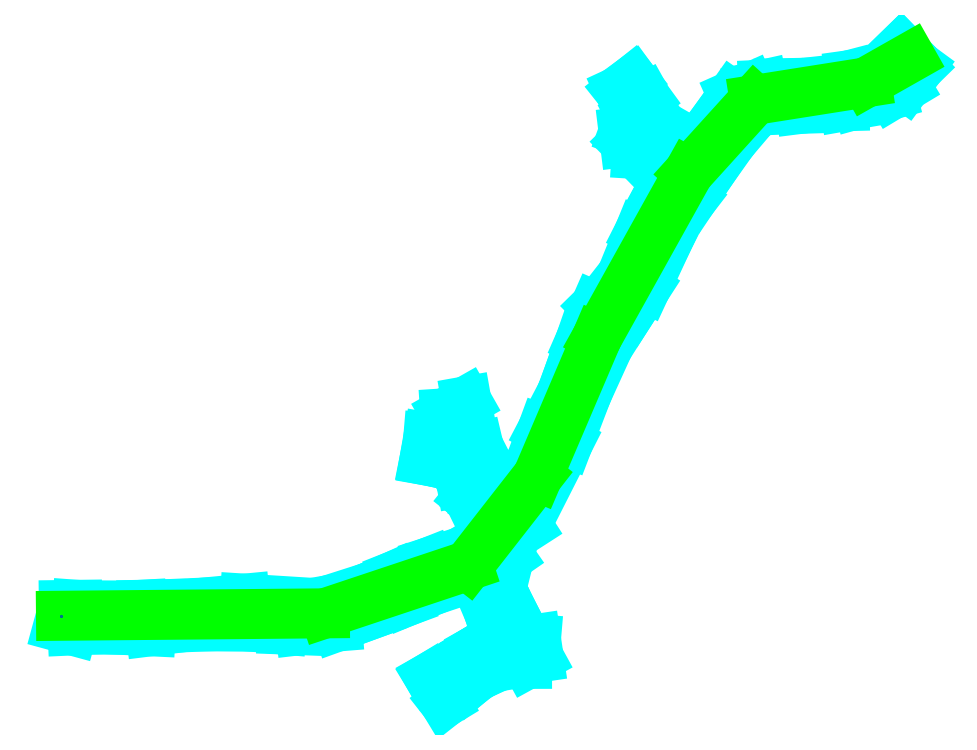
<metadata>
{"format":"dxf","ext":"dxf","renderer":"ezdxf+matplotlib","layout":"modelspace","background":"white","min_lineweight":24,"dpi":150}
</metadata>
<code>
0
SECTION
2
ENTITIES
0
LINE
8
717
10
7.517e+05
20
4.175e+06
30
719.1
11
7.517e+05
21
4.175e+06
31
719
0
LINE
8
717
10
7.517e+05
20
4.175e+06
30
719
11
7.517e+05
21
4.175e+06
31
719
0
LINE
8
717
10
7.517e+05
20
4.175e+06
30
719
11
7.517e+05
21
4.175e+06
31
719.3
0
LINE
8
717
10
7.517e+05
20
4.175e+06
30
719
11
7.517e+05
21
4.175e+06
31
719
0
LINE
8
717
10
7.517e+05
20
4.175e+06
30
719
11
7.518e+05
21
4.175e+06
31
719
0
LINE
8
717
10
7.518e+05
20
4.175e+06
30
719
11
7.517e+05
21
4.175e+06
31
719
0
LINE
8
717
10
7.518e+05
20
4.175e+06
30
719
11
7.518e+05
21
4.175e+06
31
718.7
0
LINE
8
717
10
7.518e+05
20
4.175e+06
30
718.7
11
7.518e+05
21
4.175e+06
31
718.1
0
LINE
8
717
10
7.518e+05
20
4.175e+06
30
718.5
11
7.518e+05
21
4.175e+06
31
718.9
0
LINE
8
717
10
7.518e+05
20
4.175e+06
30
718.9
11
7.518e+05
21
4.175e+06
31
719.1
0
LINE
8
717
10
7.518e+05
20
4.175e+06
30
719.1
11
7.518e+05
21
4.175e+06
31
719
0
LINE
8
717
10
7.518e+05
20
4.175e+06
30
718.1
11
7.518e+05
21
4.175e+06
31
718
0
LINE
8
717
10
7.518e+05
20
4.175e+06
30
718
11
7.518e+05
21
4.175e+06
31
717.4
0
LINE
8
717
10
7.518e+05
20
4.175e+06
30
717.4
11
7.518e+05
21
4.175e+06
31
718
0
LINE
8
717
10
7.518e+05
20
4.175e+06
30
718
11
7.518e+05
21
4.175e+06
31
718.5
0
LINE
8
717
10
7.518e+05
20
4.175e+06
30
717.4
11
7.518e+05
21
4.175e+06
31
717.5
0
LINE
8
717
10
7.518e+05
20
4.175e+06
30
717.5
11
7.518e+05
21
4.175e+06
31
717.4
0
LINE
8
717
10
7.518e+05
20
4.175e+06
30
717.4
11
7.518e+05
21
4.175e+06
31
717.4
0
LINE
8
717
10
7.518e+05
20
4.175e+06
30
717.4
11
7.518e+05
21
4.175e+06
31
717.4
0
LINE
8
717
10
7.518e+05
20
4.175e+06
30
717.4
11
7.518e+05
21
4.175e+06
31
717.4
0
LINE
8
717
10
7.518e+05
20
4.175e+06
30
717.4
11
7.518e+05
21
4.175e+06
31
717.4
0
LINE
8
717
10
7.518e+05
20
4.175e+06
30
717.4
11
7.518e+05
21
4.175e+06
31
717.4
0
LINE
8
717
10
7.518e+05
20
4.175e+06
30
717.4
11
7.518e+05
21
4.175e+06
31
717.4
0
LINE
8
717
10
7.518e+05
20
4.175e+06
30
717.4
11
7.518e+05
21
4.175e+06
31
717.1
0
LINE
8
717
10
7.518e+05
20
4.175e+06
30
717.1
11
7.518e+05
21
4.175e+06
31
717.2
0
LINE
8
717
10
7.518e+05
20
4.175e+06
30
717
11
7.518e+05
21
4.175e+06
31
717
0
LINE
8
717
10
7.518e+05
20
4.175e+06
30
717
11
7.518e+05
21
4.175e+06
31
717.2
0
LINE
8
717
10
7.518e+05
20
4.175e+06
30
717.2
11
7.518e+05
21
4.175e+06
31
717.7
0
LINE
8
717
10
7.518e+05
20
4.175e+06
30
717.7
11
7.518e+05
21
4.175e+06
31
717.6
0
LINE
8
717
10
7.518e+05
20
4.175e+06
30
717.6
11
7.518e+05
21
4.175e+06
31
717.4
0
LINE
8
717
10
7.518e+05
20
4.175e+06
30
717.1
11
7.518e+05
21
4.175e+06
31
717.2
0
LINE
8
717
10
7.518e+05
20
4.175e+06
30
717.4
11
7.518e+05
21
4.175e+06
31
717
0
LINE
8
717
10
7.518e+05
20
4.175e+06
30
717.3
11
7.518e+05
21
4.175e+06
31
717.1
0
LINE
8
717
10
7.518e+05
20
4.175e+06
30
717.1
11
7.518e+05
21
4.175e+06
31
717.1
0
LINE
8
717
10
7.518e+05
20
4.175e+06
30
717.1
11
7.518e+05
21
4.175e+06
31
717.3
0
LINE
8
717
10
7.518e+05
20
4.175e+06
30
717.1
11
7.518e+05
21
4.175e+06
31
717.2
0
LINE
8
717
10
7.518e+05
20
4.175e+06
30
717.1
11
7.518e+05
21
4.175e+06
31
717.4
0
LINE
8
717
10
7.518e+05
20
4.175e+06
30
717
11
7.518e+05
21
4.175e+06
31
717.6
0
LINE
8
717
10
7.518e+05
20
4.175e+06
30
717.6
11
7.518e+05
21
4.175e+06
31
717.6
0
LINE
8
717
10
7.518e+05
20
4.175e+06
30
717.6
11
7.518e+05
21
4.175e+06
31
717.1
0
LINE
8
717
10
7.518e+05
20
4.175e+06
30
717.6
11
7.518e+05
21
4.175e+06
31
717.3
0
LINE
8
717
10
7.518e+05
20
4.175e+06
30
717.3
11
7.518e+05
21
4.175e+06
31
717.1
0
LINE
8
717
10
7.518e+05
20
4.175e+06
30
717.3
11
7.518e+05
21
4.175e+06
31
717.6
0
LINE
8
717
10
7.518e+05
20
4.175e+06
30
717.1
11
7.518e+05
21
4.175e+06
31
717.2
0
LINE
8
717
10
7.518e+05
20
4.175e+06
30
717.2
11
7.518e+05
21
4.175e+06
31
717.2
0
LINE
8
717
10
7.518e+05
20
4.175e+06
30
717.2
11
7.518e+05
21
4.175e+06
31
717.3
0
LINE
8
717
10
7.518e+05
20
4.175e+06
30
717.3
11
7.518e+05
21
4.175e+06
31
717.1
0
LINE
8
717
10
7.518e+05
20
4.175e+06
30
717.2
11
7.518e+05
21
4.175e+06
31
717.2
0
LINE
8
717
10
7.518e+05
20
4.175e+06
30
717.2
11
7.518e+05
21
4.175e+06
31
717.2
0
LINE
8
717
10
7.518e+05
20
4.175e+06
30
717.2
11
7.518e+05
21
4.175e+06
31
717.1
0
LINE
8
717
10
7.518e+05
20
4.175e+06
30
717.1
11
7.518e+05
21
4.175e+06
31
717.3
0
LINE
8
717
10
7.518e+05
20
4.175e+06
30
717.2
11
7.518e+05
21
4.175e+06
31
717.5
0
LINE
8
717
10
7.518e+05
20
4.175e+06
30
717.5
11
7.518e+05
21
4.175e+06
31
717.5
0
LINE
8
717
10
7.518e+05
20
4.175e+06
30
717.5
11
7.518e+05
21
4.175e+06
31
717.5
0
LINE
8
717
10
7.518e+05
20
4.175e+06
30
717.7
11
7.518e+05
21
4.175e+06
31
717.6
0
LINE
8
717
10
7.518e+05
20
4.175e+06
30
717.6
11
7.518e+05
21
4.175e+06
31
717.3
0
LINE
8
717
10
7.518e+05
20
4.175e+06
30
717.3
11
7.518e+05
21
4.175e+06
31
717
0
LINE
8
717
10
7.518e+05
20
4.175e+06
30
717.5
11
7.518e+05
21
4.175e+06
31
717.4
0
LINE
8
717
10
7.518e+05
20
4.175e+06
30
717.4
11
7.518e+05
21
4.175e+06
31
717.5
0
LINE
8
717
10
7.518e+05
20
4.175e+06
30
717.5
11
7.518e+05
21
4.175e+06
31
717.7
0
LINE
8
717
10
7.518e+05
20
4.175e+06
30
717.1
11
7.518e+05
21
4.175e+06
31
717.2
0
LINE
8
717
10
7.518e+05
20
4.175e+06
30
717.2
11
7.518e+05
21
4.175e+06
31
717.2
0
LINE
8
717
10
7.518e+05
20
4.175e+06
30
717.2
11
7.518e+05
21
4.175e+06
31
717.2
0
LINE
8
717
10
7.518e+05
20
4.175e+06
30
717.2
11
7.518e+05
21
4.175e+06
31
717.2
0
LINE
8
717
10
7.518e+05
20
4.175e+06
30
717.2
11
7.518e+05
21
4.175e+06
31
717.2
0
LINE
8
717
10
7.518e+05
20
4.175e+06
30
717.2
11
7.518e+05
21
4.175e+06
31
717.2
0
LINE
8
717
10
7.518e+05
20
4.175e+06
30
717.5
11
7.518e+05
21
4.175e+06
31
717.4
0
LINE
8
717
10
7.518e+05
20
4.175e+06
30
717.5
11
7.518e+05
21
4.175e+06
31
717.5
0
LINE
8
717
10
7.518e+05
20
4.175e+06
30
717.2
11
7.518e+05
21
4.175e+06
31
717.3
0
LINE
8
717
10
7.518e+05
20
4.175e+06
30
717.4
11
7.518e+05
21
4.175e+06
31
717.3
0
LINE
8
717
10
7.518e+05
20
4.175e+06
30
717.3
11
7.518e+05
21
4.175e+06
31
718.7
0
LINE
8
717
10
7.518e+05
20
4.175e+06
30
718.7
11
7.518e+05
21
4.175e+06
31
718.8
0
LINE
8
717
10
7.518e+05
20
4.175e+06
30
717.2
11
7.518e+05
21
4.175e+06
31
717.2
0
LINE
8
717
10
7.518e+05
20
4.175e+06
30
717.2
11
7.518e+05
21
4.175e+06
31
717.1
0
LINE
8
717
10
7.518e+05
20
4.175e+06
30
717.1
11
7.518e+05
21
4.175e+06
31
717.2
0
LINE
8
717
10
7.518e+05
20
4.175e+06
30
717.2
11
7.518e+05
21
4.175e+06
31
717.1
0
LINE
8
717
10
7.518e+05
20
4.175e+06
30
717.3
11
7.518e+05
21
4.175e+06
31
717.2
0
LINE
8
717
10
7.518e+05
20
4.175e+06
30
717.2
11
7.518e+05
21
4.175e+06
31
717.2
0
LINE
8
717
10
7.518e+05
20
4.175e+06
30
717.2
11
7.518e+05
21
4.175e+06
31
717.2
0
LINE
8
717
10
7.518e+05
20
4.175e+06
30
717.2
11
7.518e+05
21
4.175e+06
31
717.6
0
LINE
8
717
10
7.518e+05
20
4.175e+06
30
717.6
11
7.518e+05
21
4.175e+06
31
717.1
0
LINE
8
717
10
7.518e+05
20
4.175e+06
30
717.9
11
7.518e+05
21
4.175e+06
31
718.7
0
LINE
8
717
10
7.518e+05
20
4.175e+06
30
718.7
11
7.518e+05
21
4.175e+06
31
718.3
0
LINE
8
717
10
7.518e+05
20
4.175e+06
30
718.3
11
7.518e+05
21
4.175e+06
31
717.9
0
LINE
8
717
10
7.518e+05
20
4.175e+06
30
717.9
11
7.518e+05
21
4.175e+06
31
717.6
0
LINE
8
717
10
7.518e+05
20
4.175e+06
30
717.6
11
7.518e+05
21
4.175e+06
31
717.2
0
LINE
8
717
10
7.518e+05
20
4.175e+06
30
717.1
11
7.518e+05
21
4.175e+06
31
717.4
0
LINE
8
717
10
7.518e+05
20
4.175e+06
30
717.4
11
7.518e+05
21
4.175e+06
31
717.3
0
LINE
8
717
10
7.518e+05
20
4.175e+06
30
717.3
11
7.518e+05
21
4.175e+06
31
717.2
0
LINE
8
717
10
7.518e+05
20
4.175e+06
30
717.2
11
7.518e+05
21
4.175e+06
31
717.2
0
LINE
8
717
10
7.518e+05
20
4.175e+06
30
717.2
11
7.518e+05
21
4.175e+06
31
717.1
0
LINE
8
717
10
7.518e+05
20
4.175e+06
30
717.1
11
7.518e+05
21
4.175e+06
31
717.2
0
LINE
8
717
10
7.518e+05
20
4.175e+06
30
717.2
11
7.518e+05
21
4.175e+06
31
717.1
0
LINE
8
717
10
7.518e+05
20
4.175e+06
30
717.1
11
7.518e+05
21
4.175e+06
31
717.3
0
LINE
8
717
10
7.518e+05
20
4.175e+06
30
717.5
11
7.518e+05
21
4.175e+06
31
717.3
0
LINE
8
717
10
7.518e+05
20
4.175e+06
30
717.5
11
7.518e+05
21
4.175e+06
31
717.5
0
LINE
8
717
10
7.518e+05
20
4.175e+06
30
717.5
11
7.518e+05
21
4.175e+06
31
717.3
0
LINE
8
717
10
7.518e+05
20
4.175e+06
30
717.3
11
7.518e+05
21
4.175e+06
31
717.3
0
LINE
8
717
10
7.518e+05
20
4.175e+06
30
717.3
11
7.518e+05
21
4.175e+06
31
717.5
0
LINE
8
717
10
7.518e+05
20
4.175e+06
30
717.5
11
7.518e+05
21
4.175e+06
31
717.5
0
LINE
8
717
10
7.518e+05
20
4.175e+06
30
717.5
11
7.518e+05
21
4.175e+06
31
717.7
0
LINE
8
717
10
7.518e+05
20
4.175e+06
30
717.7
11
7.518e+05
21
4.175e+06
31
717.4
0
LINE
8
717
10
7.518e+05
20
4.175e+06
30
717.4
11
7.518e+05
21
4.175e+06
31
717.5
0
LINE
8
717
10
7.518e+05
20
4.175e+06
30
717.5
11
7.518e+05
21
4.175e+06
31
717.6
0
LINE
8
717
10
7.518e+05
20
4.175e+06
30
717.3
11
7.518e+05
21
4.175e+06
31
717.5
0
LINE
8
717
10
7.518e+05
20
4.175e+06
30
717.1
11
7.518e+05
21
4.175e+06
31
717
0
LINE
8
717
10
7.518e+05
20
4.175e+06
30
717.2
11
7.518e+05
21
4.175e+06
31
717.1
0
LINE
8
717
10
7.518e+05
20
4.175e+06
30
717.5
11
7.518e+05
21
4.175e+06
31
717.5
0
LINE
8
717
10
7.518e+05
20
4.175e+06
30
717.5
11
7.518e+05
21
4.175e+06
31
717.8
0
LINE
8
717
10
7.518e+05
20
4.175e+06
30
717.1
11
7.518e+05
21
4.175e+06
31
717.2
0
LINE
8
717
10
7.518e+05
20
4.175e+06
30
717.8
11
7.518e+05
21
4.175e+06
31
718.2
0
LINE
8
717
10
7.518e+05
20
4.175e+06
30
718.2
11
7.518e+05
21
4.175e+06
31
718.3
0
LINE
8
717
10
7.518e+05
20
4.175e+06
30
718.3
11
7.518e+05
21
4.175e+06
31
718.2
0
LINE
8
717
10
7.518e+05
20
4.175e+06
30
718.2
11
7.518e+05
21
4.175e+06
31
717.9
0
LINE
8
717
10
7.518e+05
20
4.175e+06
30
717.9
11
7.518e+05
21
4.175e+06
31
717.5
0
LINE
8
717
10
7.518e+05
20
4.175e+06
30
717.6
11
7.518e+05
21
4.175e+06
31
717.2
0
LINE
8
717
10
7.518e+05
20
4.175e+06
30
717.2
11
7.518e+05
21
4.175e+06
31
717.3
0
LINE
8
717
10
7.518e+05
20
4.175e+06
30
718.8
11
7.518e+05
21
4.175e+06
31
717.1
0
LINE
8
717
10
7.518e+05
20
4.175e+06
30
717.1
11
7.518e+05
21
4.175e+06
31
717.5
0
LINE
8
717
10
7.518e+05
20
4.175e+06
30
717.5
11
7.518e+05
21
4.175e+06
31
717.7
0
LINE
8
717
10
7.518e+05
20
4.175e+06
30
717.7
11
7.518e+05
21
4.175e+06
31
717.6
0
LINE
8
717
10
7.518e+05
20
4.175e+06
30
717.6
11
7.518e+05
21
4.175e+06
31
717.6
0
LINE
8
717
10
7.518e+05
20
4.175e+06
30
717.6
11
7.518e+05
21
4.175e+06
31
717.4
0
LINE
8
717
10
7.518e+05
20
4.175e+06
30
717.4
11
7.518e+05
21
4.175e+06
31
717.6
0
LINE
8
717
10
7.518e+05
20
4.175e+06
30
717.6
11
7.518e+05
21
4.175e+06
31
717.5
0
LINE
8
717
10
7.518e+05
20
4.175e+06
30
717
11
7.518e+05
21
4.175e+06
31
716.8
0
LINE
8
717
10
7.518e+05
20
4.175e+06
30
716.8
11
7.518e+05
21
4.175e+06
31
716.8
0
LINE
8
717
10
7.518e+05
20
4.175e+06
30
716.8
11
7.519e+05
21
4.175e+06
31
716.8
0
LINE
8
717
10
7.519e+05
20
4.175e+06
30
716.8
11
7.519e+05
21
4.175e+06
31
716.7
0
LINE
8
717
10
7.519e+05
20
4.175e+06
30
716.8
11
7.519e+05
21
4.175e+06
31
716.8
0
LINE
8
717
10
7.519e+05
20
4.175e+06
30
716.8
11
7.518e+05
21
4.175e+06
31
716.8
0
LINE
8
717
10
7.518e+05
20
4.175e+06
30
716.8
11
7.518e+05
21
4.175e+06
31
717.1
0
LINE
8
717
10
7.519e+05
20
4.175e+06
30
716.7
11
7.519e+05
21
4.175e+06
31
716.9
0
LINE
8
717
10
7.519e+05
20
4.175e+06
30
716.9
11
7.519e+05
21
4.175e+06
31
716.9
0
LINE
8
717
10
7.519e+05
20
4.175e+06
30
716.9
11
7.519e+05
21
4.175e+06
31
716.8
0
LINE
8
717
10
7.518e+05
20
4.175e+06
30
717.3
11
7.518e+05
21
4.175e+06
31
718.6
0
LINE
8
717
10
7.518e+05
20
4.175e+06
30
718.6
11
7.518e+05
21
4.175e+06
31
718.7
0
LINE
8
717
10
7.518e+05
20
4.175e+06
30
718.7
11
7.518e+05
21
4.175e+06
31
718.9
0
LINE
8
717
10
7.518e+05
20
4.175e+06
30
718.9
11
7.518e+05
21
4.175e+06
31
718.6
0
LINE
8
717
10
7.518e+05
20
4.175e+06
30
718.6
11
7.518e+05
21
4.175e+06
31
717.5
0
LINE
8
GEOFENCE
10
7.517e+05
20
4.175e+06
30
719.2
11
7.518e+05
21
4.175e+06
31
717.4
0
LINE
8
GEOFENCE
10
7.518e+05
20
4.175e+06
30
717.4
11
7.518e+05
21
4.175e+06
31
717.1
0
LINE
8
GEOFENCE
10
7.518e+05
20
4.175e+06
30
717.1
11
7.518e+05
21
4.175e+06
31
717.2
0
LINE
8
GEOFENCE
10
7.518e+05
20
4.175e+06
30
717.2
11
7.518e+05
21
4.175e+06
31
717.6
0
LINE
8
GEOFENCE
10
7.518e+05
20
4.175e+06
30
717.6
11
7.518e+05
21
4.175e+06
31
717.2
0
LINE
8
GEOFENCE
10
7.518e+05
20
4.175e+06
30
717.2
11
7.518e+05
21
4.175e+06
31
717.2
0
LINE
8
GEOFENCE
10
7.518e+05
20
4.175e+06
30
717.2
11
7.519e+05
21
4.175e+06
31
716.9
0
LINE
8
GEOFENCE
10
7.519e+05
20
4.175e+06
30
716.9
11
7.519e+05
21
4.175e+06
31
716.9
0
POINT
8
INIT_COORD
10
7.517e+05
20
4.175e+06
30
719.2
0
ENDSEC
0
EOF

</code>
